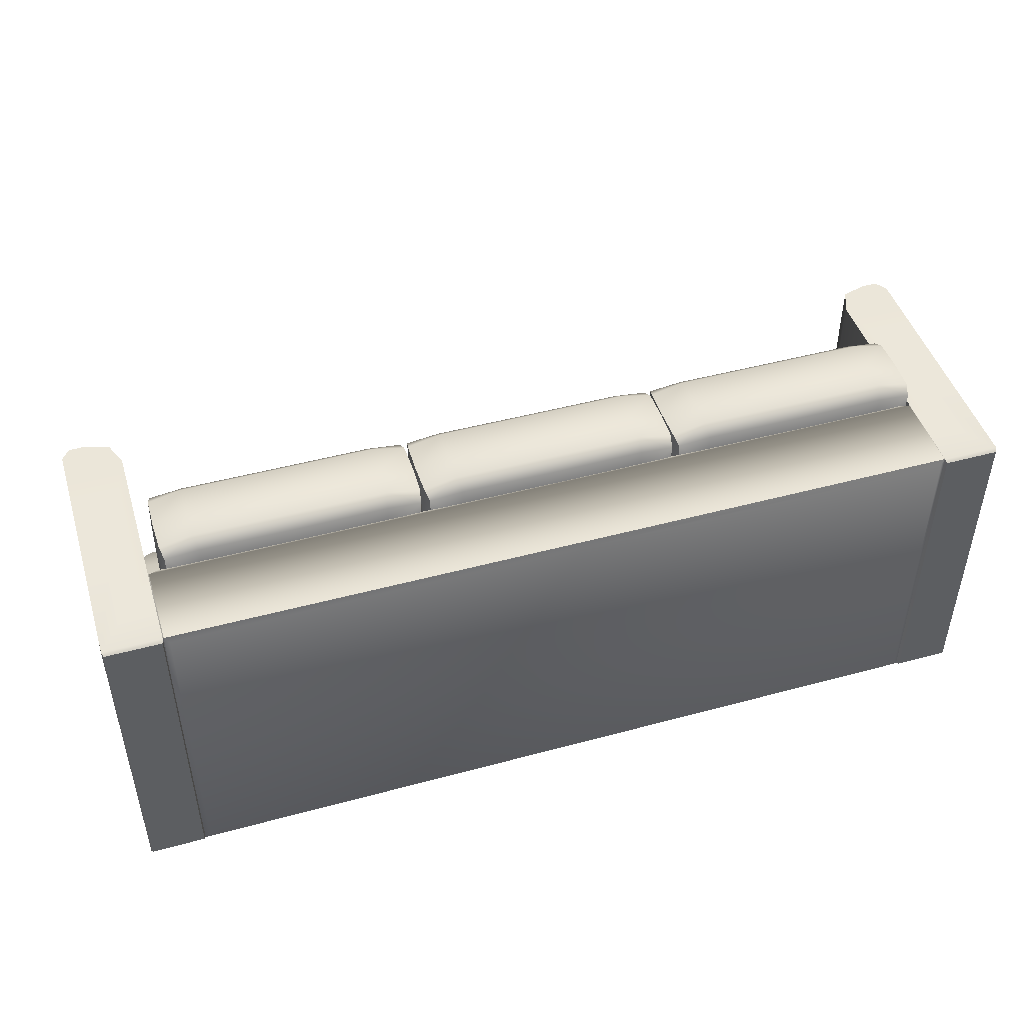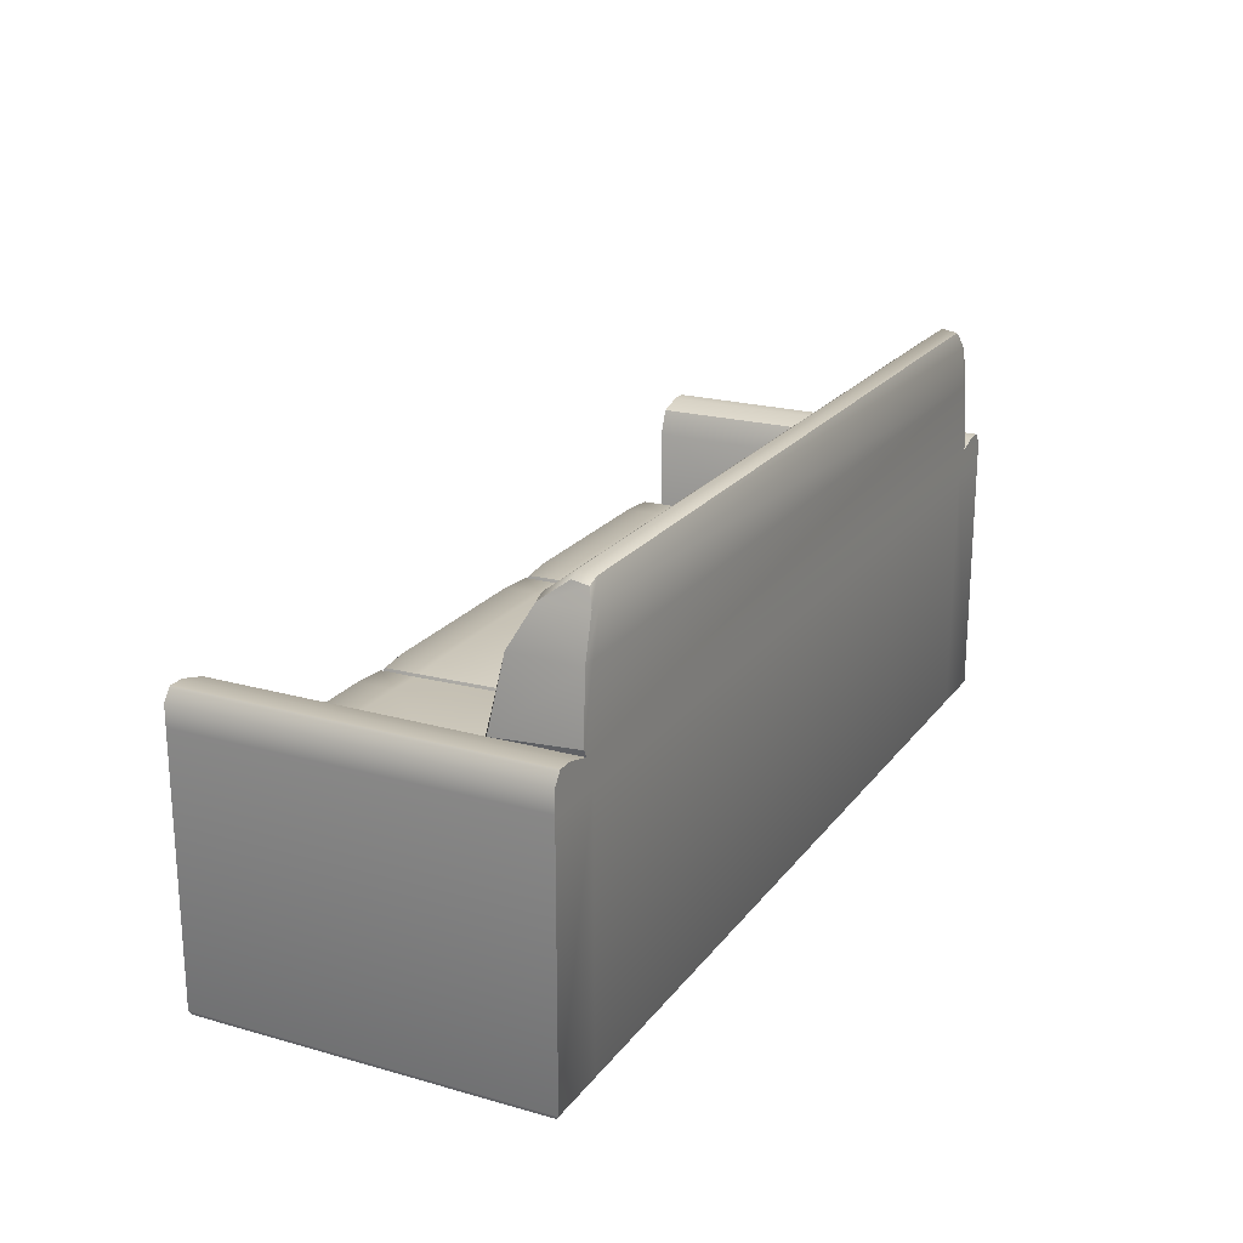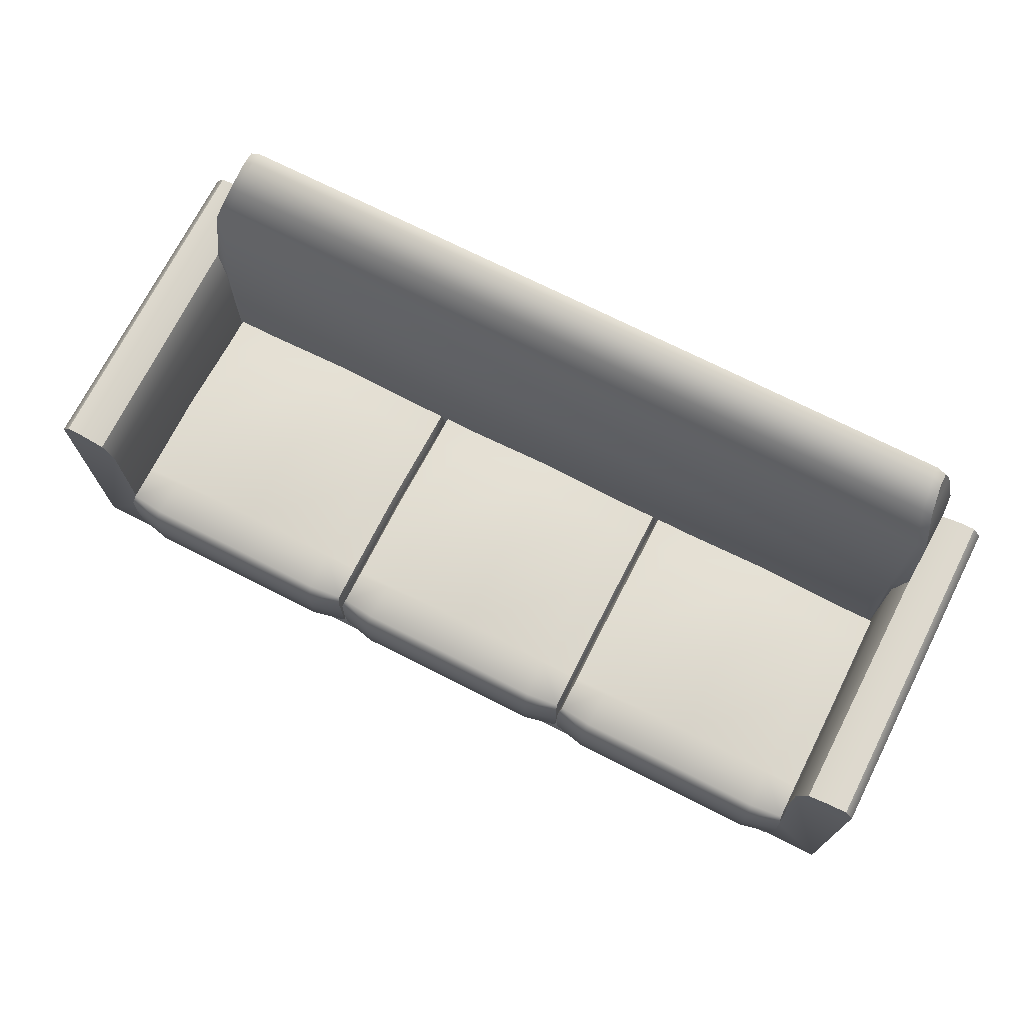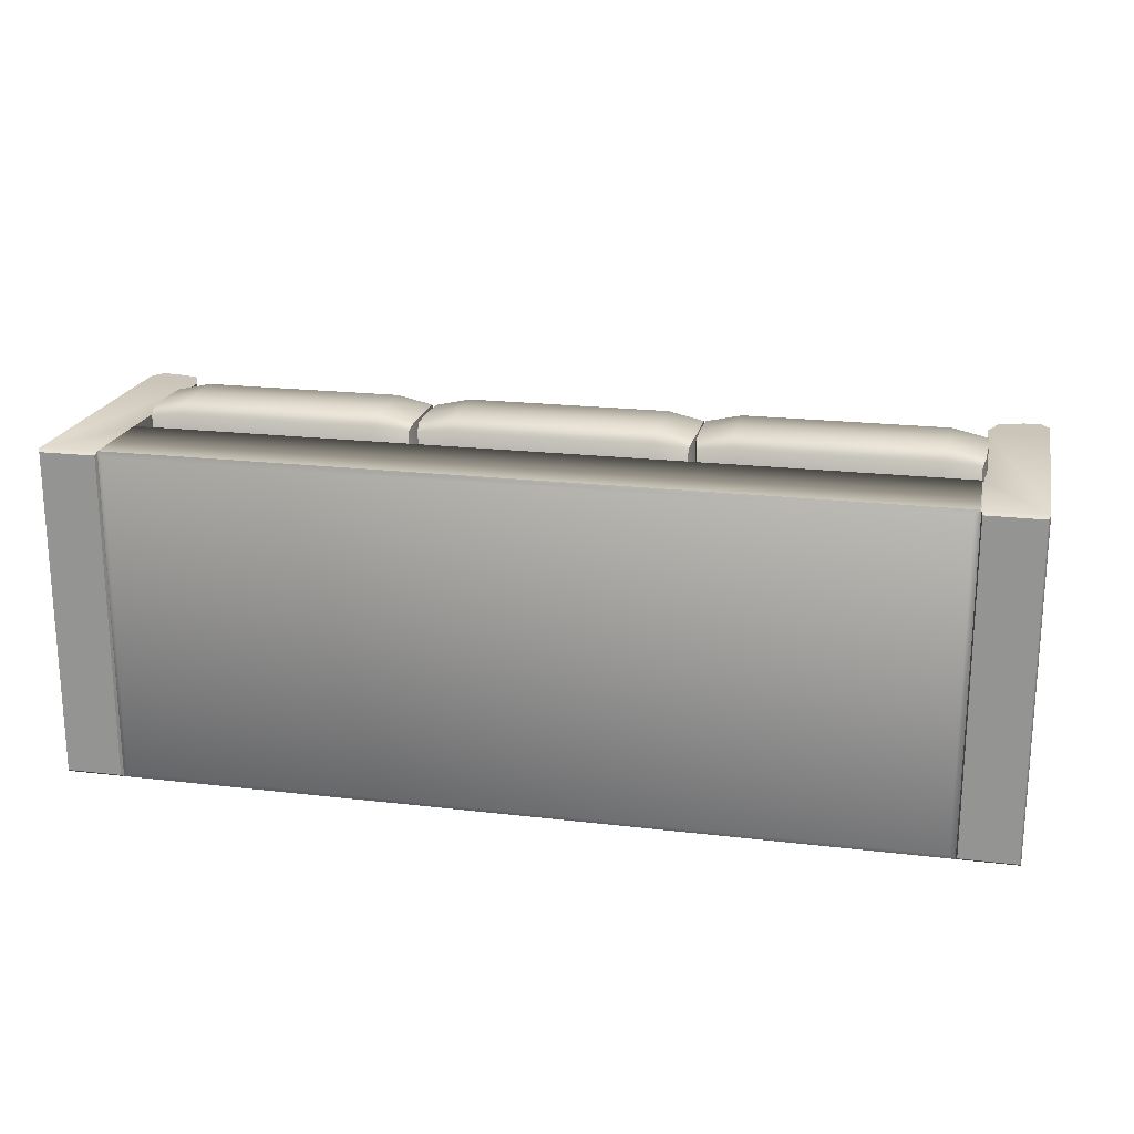
<metadata>
{"format":"obj","ext":"obj","renderer":"f3d","projection":"perspective","resolution":1024,"background":"white","views":[{"elev":46.7,"azim":-17.1,"up":"+Z"},{"elev":21.3,"azim":116.6,"up":"+Y"},{"elev":71.9,"azim":26.9,"up":"+Y"},{"elev":20.3,"azim":12.2,"up":"+Z"}]}
</metadata>
<code>
v  429.9 7.554 -167.1
v  375.6 7.554 -167.1
v  375.6 236.7 -167.1
v  429.9 236.7 -167.1
v  376 84.78 143.6
v  376 7.553 143.6
v  429.9 7.553 143.6
v  428.5 4.212 141
v  377 4.212 141
v  377 4.212 -164.5
v  428.5 4.212 -164.5
v  407.6 265.9 143.6
v  421.9 265.9 143.6
v  421.9 265.9 -167.1
v  407.6 265.9 -167.1
v  429.9 255.5 143.6
v  429.9 255.5 -167.1
v  384.8 259.2 -167.1
v  384.8 259.2 143.6
v  429.9 236.7 143.6
v  375.6 236.7 143.6
v  375.6 86.36 -83.01
v  375.6 236.7 -84.47
v  386.4 259.7 -91.75
v  384.8 259.2 -119.9
v  373.8 358.3 -124.4
v  373.8 359.4 -165.7
v  368.7 373.7 -161.5
v  368.7 376 -147.8
v  384 322.2 -165.7
v  384 323.7 -105.9
v  389 266 -167.2
v  359.6 378.1 -162.5
v  359.6 380.5 -148.4
v  364.5 363.3 -166.9
v  364.5 362 -124
v  374.4 324.6 -166.9
v  374.4 326.1 -104.8
v  364.8 200.9 -77.21
v  367.1 89.59 -81.61
v  372 252.6 -82.74
v  375 84.8 144.5
v  375 6.889 144.5
v  367.1 89.59 141.6
v  370.7 3.875 140.2
v  370.7 3.875 -161.8
v  -375.6 236.7 -167.1
v  -384.8 259.2 -167.1
v  -375.6 7.554 -167.1
v  -429.9 7.554 -167.1
v  -429.9 236.7 -167.1
v  -376 7.553 143.6
v  -376 84.78 143.6
v  -429.9 7.553 143.6
v  -377 4.212 -164.5
v  -377 4.212 141
v  -428.5 4.212 141
v  -428.5 4.212 -164.5
v  -421.9 265.9 -167.1
v  -421.9 265.9 143.6
v  -407.6 265.9 143.6
v  -407.6 265.9 -167.1
v  -429.9 255.5 143.6
v  -429.9 255.5 -167.1
v  -384.8 259.2 143.6
v  -429.9 236.7 143.6
v  -375.6 236.7 143.6
v  -375.6 86.36 -83.01
v  -375.6 236.7 -84.47
v  -368.7 373.7 -161.5
v  -373.8 359.4 -165.7
v  -373.8 358.3 -124.4
v  -368.7 376 -147.8
v  -374.4 324.6 -166.9
v  -364.5 363.3 -166.9
v  -384 322.2 -165.7
v  -384 323.7 -105.9
v  -389 266 -167.2
v  -386.4 259.7 -91.75
v  -359.6 380.5 -148.4
v  -359.6 378.1 -162.5
v  -364.5 362 -124
v  -374.4 326.1 -104.8
v  -364.8 200.9 -77.21
v  -367.1 89.59 -81.61
v  -372 252.6 -82.74
v  -375 6.889 144.5
v  -375 84.8 144.5
v  -367.1 89.59 141.6
v  -370.7 3.875 140.2
v  -370.7 3.875 -161.8
v  -239.4 129.2 -72.2
v  -330.5 127.5 -72.2
v  -330 151.8 -71.61
v  -239.4 157.2 -71.56
v  -148.4 127.5 -72.2
v  -148.9 151.8 -71.61
v  -149.1 99.8 -71.4
v  -239.4 99.75 -71.32
v  -329.8 99.8 -71.4
v  -239.4 129.2 167.2
v  -148.4 129.2 167.2
v  -148.9 158.5 166.6
v  -239.4 158.6 166.5
v  -330.5 129.2 167.2
v  -330 158.5 166.6
v  -329.8 99.8 166.4
v  -239.4 99.75 166.3
v  -149.1 99.8 166.4
v  -114.6 129.2 38.25
v  -116.1 99.35 38.25
v  -116.4 99.8 -44
v  -115.1 127.7 -44.59
v  -115.8 159.5 38.25
v  -116.2 152.1 -44.16
v  -116.2 158.5 124.9
v  -115.1 129.2 125.1
v  -116.4 99.8 124.7
v  -239.4 178.9 38.25
v  -151.9 174.4 38.25
v  -151.5 164.7 -41.77
v  -239.4 171.5 -41.4
v  -327 174.4 38.25
v  -327.4 164.7 -41.77
v  -327.4 170.8 121.1
v  -239.4 172.7 119.8
v  -151.5 170.8 121.1
v  -364.3 129.2 38.25
v  -363.1 159.5 38.25
v  -362.7 152.1 -44.16
v  -363.7 127.7 -44.59
v  -362.8 99.35 38.25
v  -362.4 99.8 -44
v  -362.4 99.8 124.7
v  -363.7 129.2 125.1
v  -362.7 158.5 124.9
v  -239.4 168 -69.65
v  -328.5 162.1 -69.86
v  -150.4 162.1 -69.86
v  -239.4 88.76 -68.7
v  -151.1 88.97 -68.99
v  -152.7 87.71 -40.72
v  -239.4 86.77 -40.21
v  -327.8 88.97 -68.99
v  -326.2 87.71 -40.72
v  -239.4 169.6 157.2
v  -150.4 169.4 157.6
v  -328.5 169.4 157.6
v  -239.4 88.76 156.2
v  -327.8 88.97 156.7
v  -326.2 87.71 119.9
v  -239.4 86.77 118.8
v  -151.1 88.97 156.7
v  -152.7 87.71 119.9
v  -119.5 170.9 38.25
v  -119.4 162.5 -42.89
v  -119.4 169.4 121.2
v  -116.7 127.3 -72.2
v  -117.3 151.1 -71.77
v  -117.5 99.91 -71.61
v  -362.2 127.3 -72.2
v  -361.4 99.91 -71.61
v  -361.6 151.1 -71.77
v  -362.2 129.2 159.9
v  -361.6 158.4 159.5
v  -361.4 99.91 159.4
v  -116.7 129.2 159.9
v  -117.5 99.91 159.4
v  -117.3 158.4 159.5
v  -120.5 88.21 38.25
v  -153.2 86.1 38.25
v  -120.4 88.97 -42.25
v  -120.4 88.97 120.6
v  -358.4 88.21 38.25
v  -325.7 86.1 38.25
v  -358.5 88.97 120.6
v  -358.5 88.97 -42.25
v  -359.4 170.9 38.25
v  -359.5 162.5 -42.89
v  -359.5 169.4 121.2
v  -119.2 160.9 -70.5
v  -359.7 160.9 -70.5
v  -359 89.4 -69.86
v  -119.9 89.4 -69.86
v  -359.7 168.9 154.2
v  -119.2 168.9 154.2
v  -119.9 89.4 153.7
v  -359 89.4 153.7
v  -239.4 84.13 38.25
v  8.384 129.2 -72.2
v  -82.65 127.5 -72.2
v  -82.14 151.8 -71.61
v  8.384 157.2 -71.56
v  99.42 127.5 -72.2
v  98.91 151.8 -71.61
v  98.74 99.8 -71.4
v  8.384 99.75 -71.32
v  -81.97 99.8 -71.4
v  8.384 129.2 167.2
v  99.42 129.2 167.2
v  98.91 158.5 166.6
v  8.384 158.6 166.5
v  -82.65 129.2 167.2
v  -82.14 158.5 166.6
v  -81.97 99.8 166.4
v  8.384 99.75 166.3
v  98.74 99.8 166.4
v  133.2 129.2 38.25
v  131.7 99.35 38.25
v  131.4 99.8 -44
v  132.7 127.7 -44.59
v  132 159.5 38.25
v  131.6 152.1 -44.16
v  131.6 158.5 124.9
v  132.7 129.2 125.1
v  131.4 99.8 124.7
v  8.384 178.9 38.25
v  95.94 174.4 38.25
v  96.3 164.7 -41.77
v  8.384 171.5 -41.4
v  -79.17 174.4 38.25
v  -79.53 164.7 -41.77
v  -79.53 170.8 121.1
v  8.384 172.7 119.8
v  96.3 170.8 121.1
v  -116.4 129.2 38.25
v  -115.2 159.5 38.25
v  -114.9 152.1 -44.16
v  -115.9 127.7 -44.59
v  -115 99.35 38.25
v  -114.6 99.8 -44
v  -114.6 99.8 124.7
v  -115.9 129.2 125.1
v  -114.9 158.5 124.9
v  8.384 168 -69.65
v  -80.62 162.1 -69.86
v  97.39 162.1 -69.86
v  8.384 88.76 -68.7
v  96.69 88.97 -68.99
v  95.15 87.71 -40.72
v  8.384 86.77 -40.21
v  -79.93 88.97 -68.99
v  -78.38 87.71 -40.72
v  8.384 169.6 157.2
v  97.39 169.4 157.6
v  -80.62 169.4 157.6
v  8.384 88.76 156.2
v  -79.93 88.97 156.7
v  -78.38 87.71 119.9
v  8.384 86.77 118.8
v  96.69 88.97 156.7
v  95.15 87.71 119.9
v  128.4 170.9 38.25
v  128.4 162.5 -42.89
v  128.4 169.4 121.2
v  131.1 127.3 -72.2
v  130.5 151.1 -71.77
v  130.3 99.91 -71.61
v  -114.4 127.3 -72.2
v  -113.6 99.91 -71.61
v  -113.7 151.1 -71.77
v  -114.4 129.2 159.9
v  -113.7 158.4 159.5
v  -113.6 99.91 159.4
v  131.1 129.2 159.9
v  130.3 99.91 159.4
v  130.5 158.4 159.5
v  127.3 88.21 38.25
v  94.63 86.1 38.25
v  127.5 88.97 -42.25
v  127.5 88.97 120.6
v  -110.5 88.21 38.25
v  -77.87 86.1 38.25
v  -110.7 88.97 120.6
v  -110.7 88.97 -42.25
v  -111.6 170.9 38.25
v  -111.6 162.5 -42.89
v  -111.6 169.4 121.2
v  128.6 160.9 -70.5
v  -111.8 160.9 -70.5
v  -111.1 89.4 -69.86
v  127.9 89.4 -69.86
v  -111.8 168.9 154.2
v  128.6 168.9 154.2
v  127.9 89.4 153.7
v  -111.1 89.4 153.7
v  8.384 84.13 38.25
v  254.7 129.2 -72.2
v  163.7 127.5 -72.2
v  164.2 151.8 -71.61
v  254.7 157.2 -71.56
v  345.7 127.5 -72.2
v  345.2 151.8 -71.61
v  345.1 99.8 -71.4
v  254.7 99.75 -71.32
v  164.3 99.8 -71.4
v  254.7 129.2 167.2
v  345.7 129.2 167.2
v  345.2 158.5 166.6
v  254.7 158.6 166.5
v  163.7 129.2 167.2
v  164.2 158.5 166.6
v  164.3 99.8 166.4
v  254.7 99.75 166.3
v  345.1 99.8 166.4
v  379.5 129.2 38.25
v  378 99.35 38.25
v  377.7 99.8 -44
v  379 127.7 -44.59
v  378.3 159.5 38.25
v  377.9 152.1 -44.16
v  377.9 158.5 124.9
v  379 129.2 125.1
v  377.7 99.8 124.7
v  254.7 178.9 38.25
v  342.3 174.4 38.25
v  342.6 164.7 -41.77
v  254.7 171.5 -41.4
v  167.1 174.4 38.25
v  166.8 164.7 -41.77
v  166.8 170.8 121.1
v  254.7 172.7 119.8
v  342.6 170.8 121.1
v  129.9 129.2 38.25
v  131.1 159.5 38.25
v  131.5 152.1 -44.16
v  130.4 127.7 -44.59
v  131.4 99.35 38.25
v  131.7 99.8 -44
v  131.7 99.8 124.7
v  130.4 129.2 125.1
v  131.5 158.5 124.9
v  254.7 168 -69.65
v  165.7 162.1 -69.86
v  343.7 162.1 -69.86
v  254.7 88.76 -68.7
v  343 88.97 -68.99
v  341.5 87.71 -40.72
v  254.7 86.77 -40.21
v  166.4 88.97 -68.99
v  167.9 87.71 -40.72
v  254.7 169.6 157.2
v  343.7 169.4 157.6
v  165.7 169.4 157.6
v  254.7 88.76 156.2
v  166.4 88.97 156.7
v  167.9 87.71 119.9
v  254.7 86.77 118.8
v  343 88.97 156.7
v  341.5 87.71 119.9
v  374.7 170.9 38.25
v  374.7 162.5 -42.89
v  374.7 169.4 121.2
v  377.5 127.3 -72.2
v  376.8 151.1 -71.77
v  376.6 99.91 -71.61
v  131.9 127.3 -72.2
v  132.8 99.91 -71.61
v  132.6 151.1 -71.77
v  131.9 129.2 159.9
v  132.6 158.4 159.5
v  132.8 99.91 159.4
v  377.5 129.2 159.9
v  376.6 99.91 159.4
v  376.8 158.4 159.5
v  373.6 88.21 38.25
v  340.9 86.1 38.25
v  373.8 88.97 -42.25
v  373.8 88.97 120.6
v  135.8 88.21 38.25
v  168.4 86.1 38.25
v  135.6 88.97 120.6
v  135.6 88.97 -42.25
v  134.7 170.9 38.25
v  134.7 162.5 -42.89
v  134.7 169.4 121.2
v  374.9 160.9 -70.5
v  134.5 160.9 -70.5
v  135.2 89.4 -69.86
v  374.2 89.4 -69.86
v  134.5 168.9 154.2
v  374.9 168.9 154.2
v  374.2 89.4 153.7
v  135.2 89.4 153.7
v  254.7 84.13 38.25
g Box69
f 1 2 3 4
f 5 6 7
f 8 9 10 11
f 12 13 14 15
f 14 13 16 17
f 17 18 15 14
f 19 16 13 12
f 17 16 20 4
f 4 3 18 17
f 21 20 16 19
f 4 20 7 1
f 11 10 2 1
f 7 6 9 8
f 8 11 1 7
f 22 5 21 23
f 24 15 18 25
f 10 9 6 2
f 26 27 28 29
f 30 27 26 31
f 24 32 30 31
f 28 33 34 29
f 27 35 33 28
f 29 34 36 26
f 30 37 35 27
f 26 36 38 31
f 32 18 37 30
f 22 39 40
f 31 38 41 24
f 24 41 23
f 5 42 43 6
f 40 44 5 22
f 41 39 22 23
f 32 25 23 18
f 32 24 25
f 6 45 46 2
f 43 45 6
f 21 19 24 23
f 7 20 21 5
f 47 48 18 3
f 47 49 50 51
f 52 53 54
f 55 56 57 58
f 59 60 61 62
f 63 60 59 64
f 62 48 64 59
f 60 63 65 61
f 66 63 64 51
f 48 47 51 64
f 63 66 67 65
f 54 66 51 50
f 49 55 58 50
f 56 52 54 57
f 50 58 57 54
f 67 53 68 69
f 52 56 55 49
f 70 71 72 73
f 74 75 35 37
f 72 71 76 77
f 76 78 79 77
f 80 81 70 73
f 81 75 71 70
f 82 80 73 72
f 75 74 76 71
f 83 82 72 77
f 74 48 78 76
f 84 68 85
f 86 83 77 79
f 86 79 69
f 87 88 53 52
f 53 89 85 68
f 33 35 75 81
f 74 37 18 48
f 80 34 33 81
f 83 38 36 82
f 39 41 86 84
f 85 40 39 84
f 45 43 87 90
f 91 46 45 90
f 89 44 40 85
f 68 84 86 69
f 79 78 48
f 49 90 87 52
f 49 91 90
f 79 65 67 69
f 67 66 54 53
f 34 80 82 36
f 83 86 41 38
f 42 88 87 43
f 89 42 5 44
f 42 89 53 88
f 91 49 2 46
f 15 24 19 12
f 62 61 65 79
f 62 79 48
f 3 2 49 47
f 92 93 94 95
f 96 92 95 97
f 92 96 98 99
f 93 92 99 100
f 101 102 103 104
f 105 101 104 106
f 101 105 107 108
f 102 101 108 109
f 110 111 112 113
f 114 110 113 115
f 110 114 116 117
f 111 110 117 118
f 119 120 121 122
f 123 119 122 124
f 119 123 125 126
f 120 119 126 127
f 128 129 130 131
f 132 128 131 133
f 128 132 134 135
f 129 128 135 136
f 137 138 124 122
f 139 137 122 121
f 137 139 97 95
f 138 137 95 94
f 140 141 142 143
f 144 140 143 145
f 140 144 100 99
f 141 140 99 98
f 146 147 127 126
f 148 146 126 125
f 146 148 106 104
f 147 146 104 103
f 149 150 151 152
f 153 149 152 154
f 149 153 109 108
f 150 149 108 107
f 155 114 115 156
f 120 155 156 121
f 155 120 127 157
f 114 155 157 116
f 158 96 97 159
f 113 158 159 115
f 158 113 112 160
f 96 158 160 98
f 161 93 100 162
f 131 161 162 133
f 161 131 130 163
f 93 161 163 94
f 164 105 106 165
f 135 164 165 136
f 164 135 134 166
f 105 164 166 107
f 167 102 109 168
f 117 167 168 118
f 167 117 116 169
f 102 167 169 103
f 170 171 142 172
f 111 170 172 112
f 170 111 118 173
f 171 170 173 154
f 174 175 151 176
f 132 174 176 134
f 174 132 133 177
f 175 174 177 145
f 178 123 124 179
f 129 178 179 130
f 178 129 136 180
f 123 178 180 125
f 181 139 121 156
f 159 181 156 115
f 181 159 97 139
f 182 138 94 163
f 179 182 163 130
f 182 179 124 138
f 183 144 145 177
f 162 183 177 133
f 183 162 100 144
f 184 141 98 160
f 172 184 160 112
f 184 172 142 141
f 185 148 125 180
f 165 185 180 136
f 185 165 106 148
f 186 147 103 169
f 157 186 169 116
f 186 157 127 147
f 187 153 154 173
f 168 187 173 118
f 187 168 109 153
f 188 150 107 166
f 176 188 166 134
f 188 176 151 150
f 189 171 154 152
f 175 189 152 151
f 189 175 145 143
f 171 189 143 142
f 190 191 192 193
f 194 190 193 195
f 190 194 196 197
f 191 190 197 198
f 199 200 201 202
f 203 199 202 204
f 199 203 205 206
f 200 199 206 207
f 208 209 210 211
f 212 208 211 213
f 208 212 214 215
f 209 208 215 216
f 217 218 219 220
f 221 217 220 222
f 217 221 223 224
f 218 217 224 225
f 226 227 228 229
f 230 226 229 231
f 226 230 232 233
f 227 226 233 234
f 235 236 222 220
f 237 235 220 219
f 235 237 195 193
f 236 235 193 192
f 238 239 240 241
f 242 238 241 243
f 238 242 198 197
f 239 238 197 196
f 244 245 225 224
f 246 244 224 223
f 244 246 204 202
f 245 244 202 201
f 247 248 249 250
f 251 247 250 252
f 247 251 207 206
f 248 247 206 205
f 253 212 213 254
f 218 253 254 219
f 253 218 225 255
f 212 253 255 214
f 256 194 195 257
f 211 256 257 213
f 256 211 210 258
f 194 256 258 196
f 259 191 198 260
f 229 259 260 231
f 259 229 228 261
f 191 259 261 192
f 262 203 204 263
f 233 262 263 234
f 262 233 232 264
f 203 262 264 205
f 265 200 207 266
f 215 265 266 216
f 265 215 214 267
f 200 265 267 201
f 268 269 240 270
f 209 268 270 210
f 268 209 216 271
f 269 268 271 252
f 272 273 249 274
f 230 272 274 232
f 272 230 231 275
f 273 272 275 243
f 276 221 222 277
f 227 276 277 228
f 276 227 234 278
f 221 276 278 223
f 279 237 219 254
f 257 279 254 213
f 279 257 195 237
f 280 236 192 261
f 277 280 261 228
f 280 277 222 236
f 281 242 243 275
f 260 281 275 231
f 281 260 198 242
f 282 239 196 258
f 270 282 258 210
f 282 270 240 239
f 283 246 223 278
f 263 283 278 234
f 283 263 204 246
f 284 245 201 267
f 255 284 267 214
f 284 255 225 245
f 285 251 252 271
f 266 285 271 216
f 285 266 207 251
f 286 248 205 264
f 274 286 264 232
f 286 274 249 248
f 287 269 252 250
f 273 287 250 249
f 287 273 243 241
f 269 287 241 240
f 288 289 290 291
f 292 288 291 293
f 288 292 294 295
f 289 288 295 296
f 297 298 299 300
f 301 297 300 302
f 297 301 303 304
f 298 297 304 305
f 306 307 308 309
f 310 306 309 311
f 306 310 312 313
f 307 306 313 314
f 315 316 317 318
f 319 315 318 320
f 315 319 321 322
f 316 315 322 323
f 324 325 326 327
f 328 324 327 329
f 324 328 330 331
f 325 324 331 332
f 333 334 320 318
f 335 333 318 317
f 333 335 293 291
f 334 333 291 290
f 336 337 338 339
f 340 336 339 341
f 336 340 296 295
f 337 336 295 294
f 342 343 323 322
f 344 342 322 321
f 342 344 302 300
f 343 342 300 299
f 345 346 347 348
f 349 345 348 350
f 345 349 305 304
f 346 345 304 303
f 351 310 311 352
f 316 351 352 317
f 351 316 323 353
f 310 351 353 312
f 354 292 293 355
f 309 354 355 311
f 354 309 308 356
f 292 354 356 294
f 357 289 296 358
f 327 357 358 329
f 357 327 326 359
f 289 357 359 290
f 360 301 302 361
f 331 360 361 332
f 360 331 330 362
f 301 360 362 303
f 363 298 305 364
f 313 363 364 314
f 363 313 312 365
f 298 363 365 299
f 366 367 338 368
f 307 366 368 308
f 366 307 314 369
f 367 366 369 350
f 370 371 347 372
f 328 370 372 330
f 370 328 329 373
f 371 370 373 341
f 374 319 320 375
f 325 374 375 326
f 374 325 332 376
f 319 374 376 321
f 377 335 317 352
f 355 377 352 311
f 377 355 293 335
f 378 334 290 359
f 375 378 359 326
f 378 375 320 334
f 379 340 341 373
f 358 379 373 329
f 379 358 296 340
f 380 337 294 356
f 368 380 356 308
f 380 368 338 337
f 381 344 321 376
f 361 381 376 332
f 381 361 302 344
f 382 343 299 365
f 353 382 365 312
f 382 353 323 343
f 383 349 350 369
f 364 383 369 314
f 383 364 305 349
f 384 346 303 362
f 372 384 362 330
f 384 372 347 346
f 385 367 350 348
f 371 385 348 347
f 385 371 341 339
f 367 385 339 338

</code>
